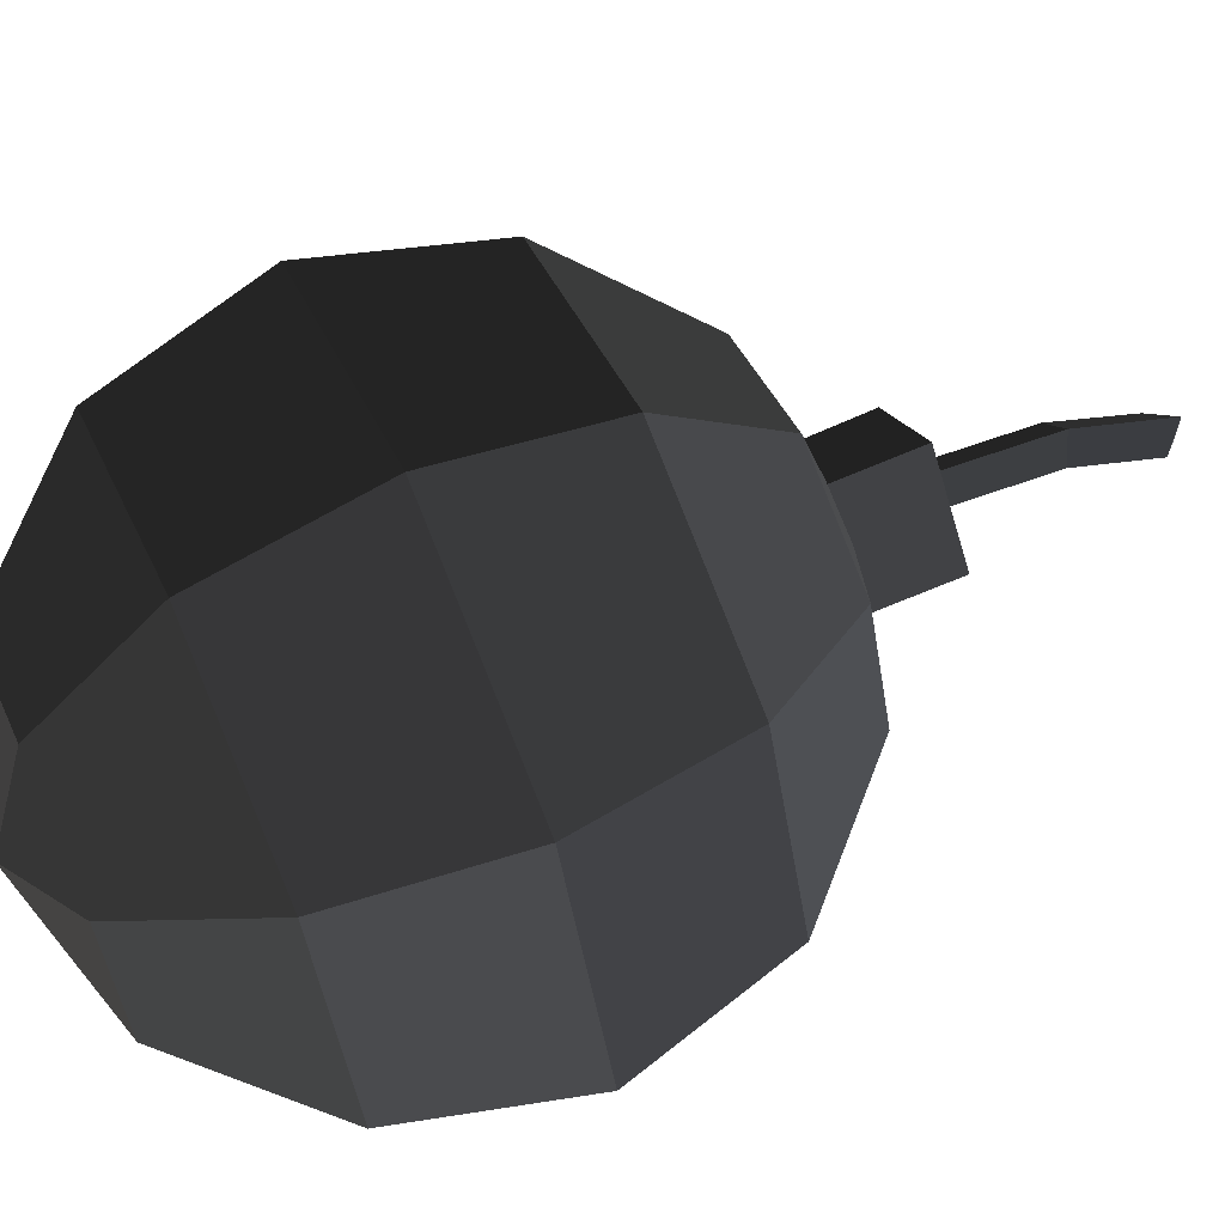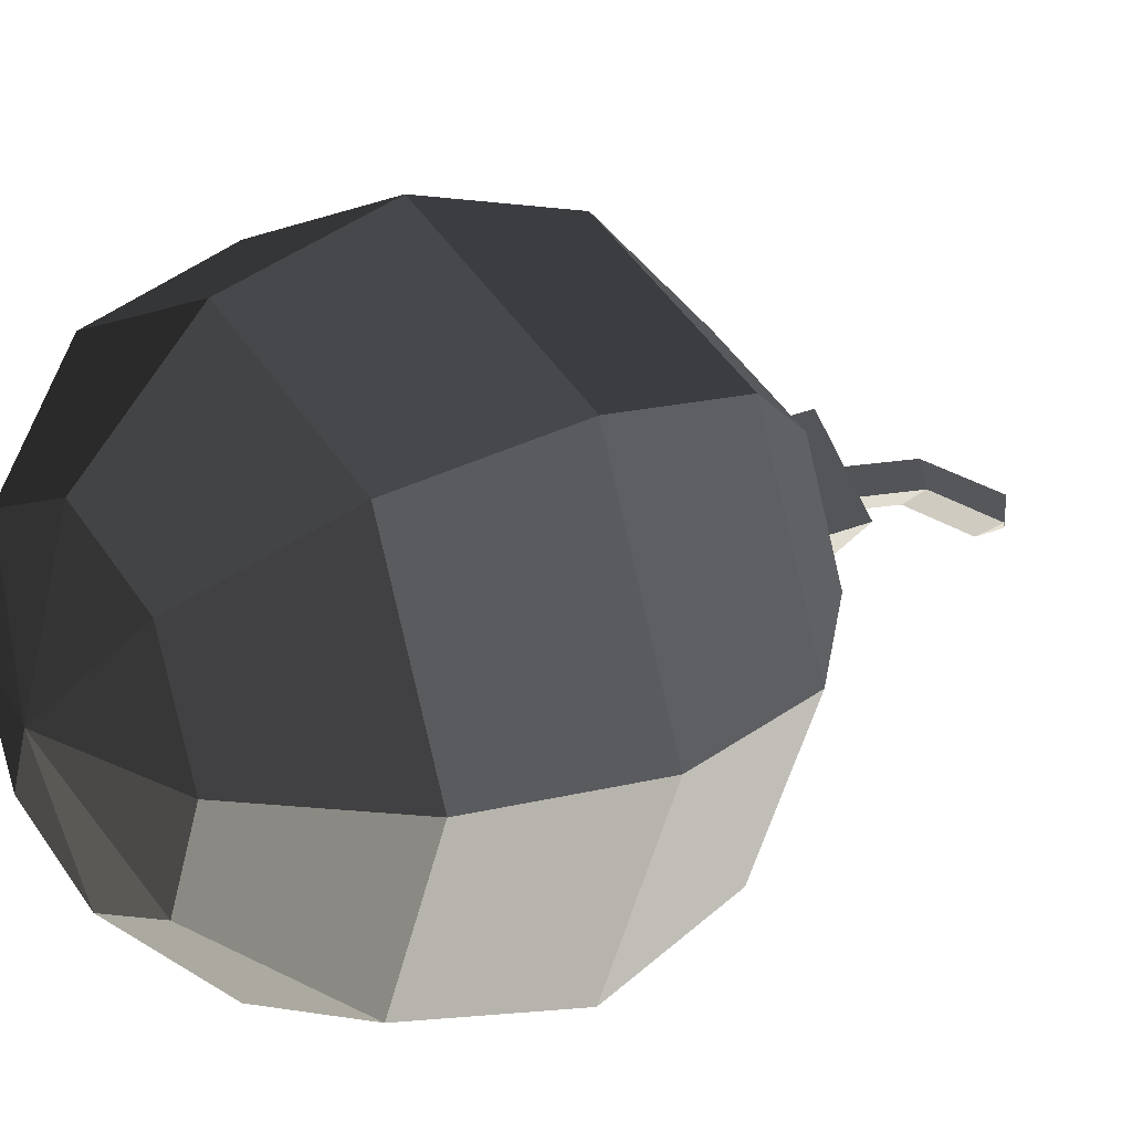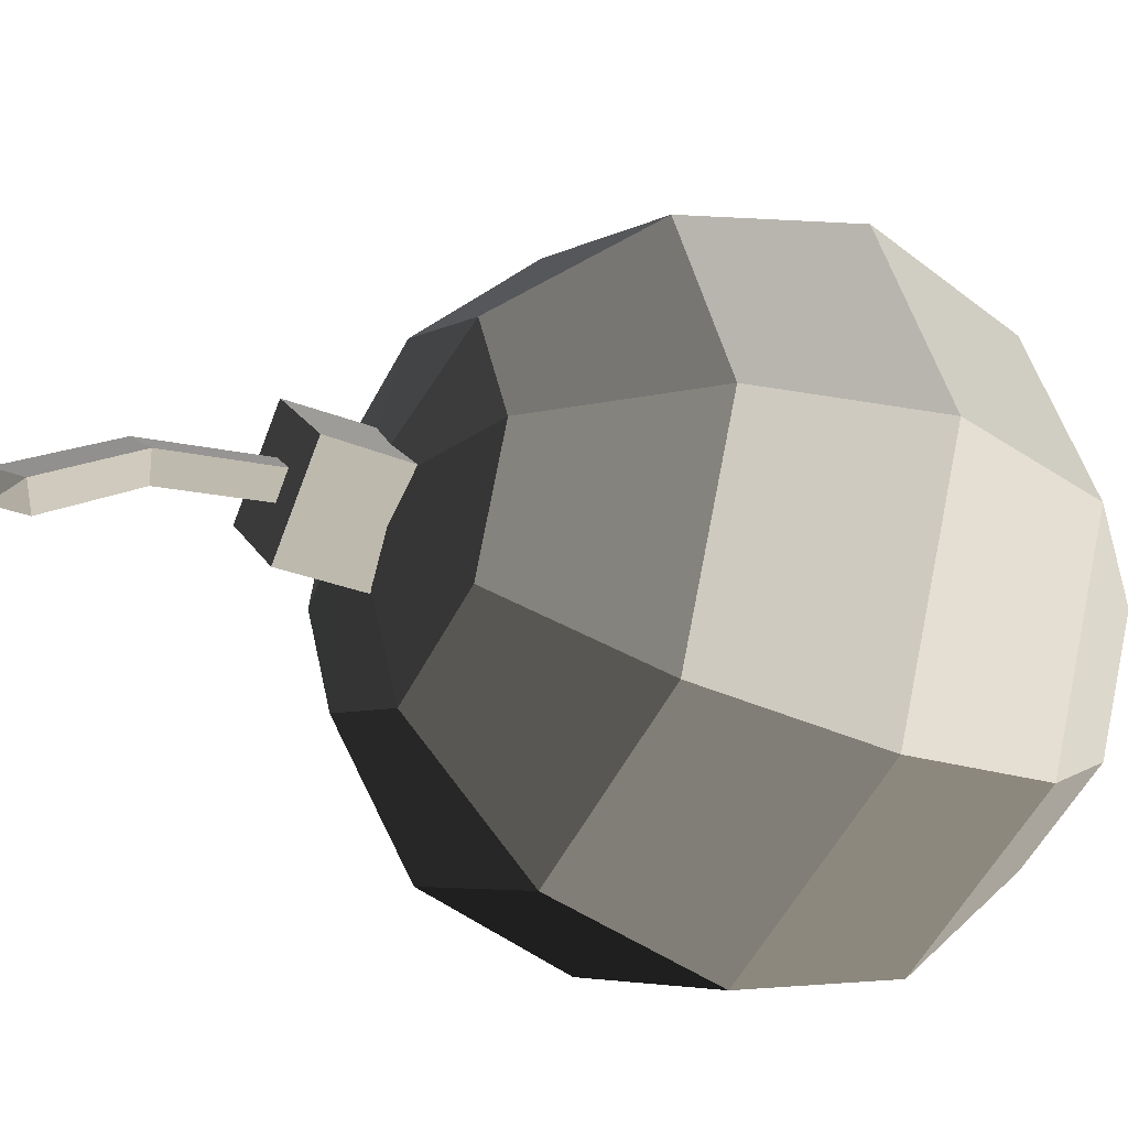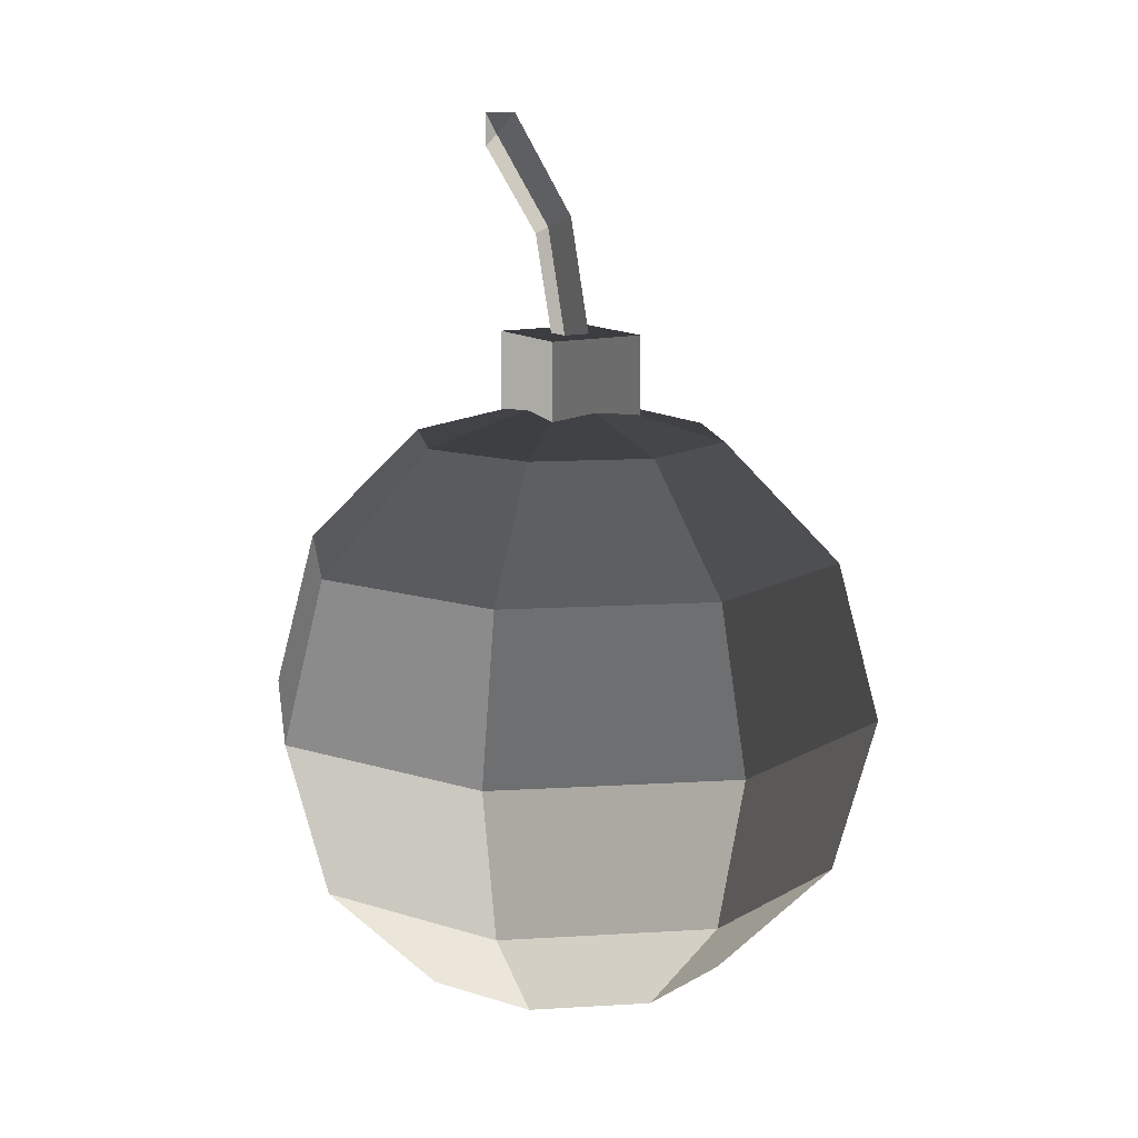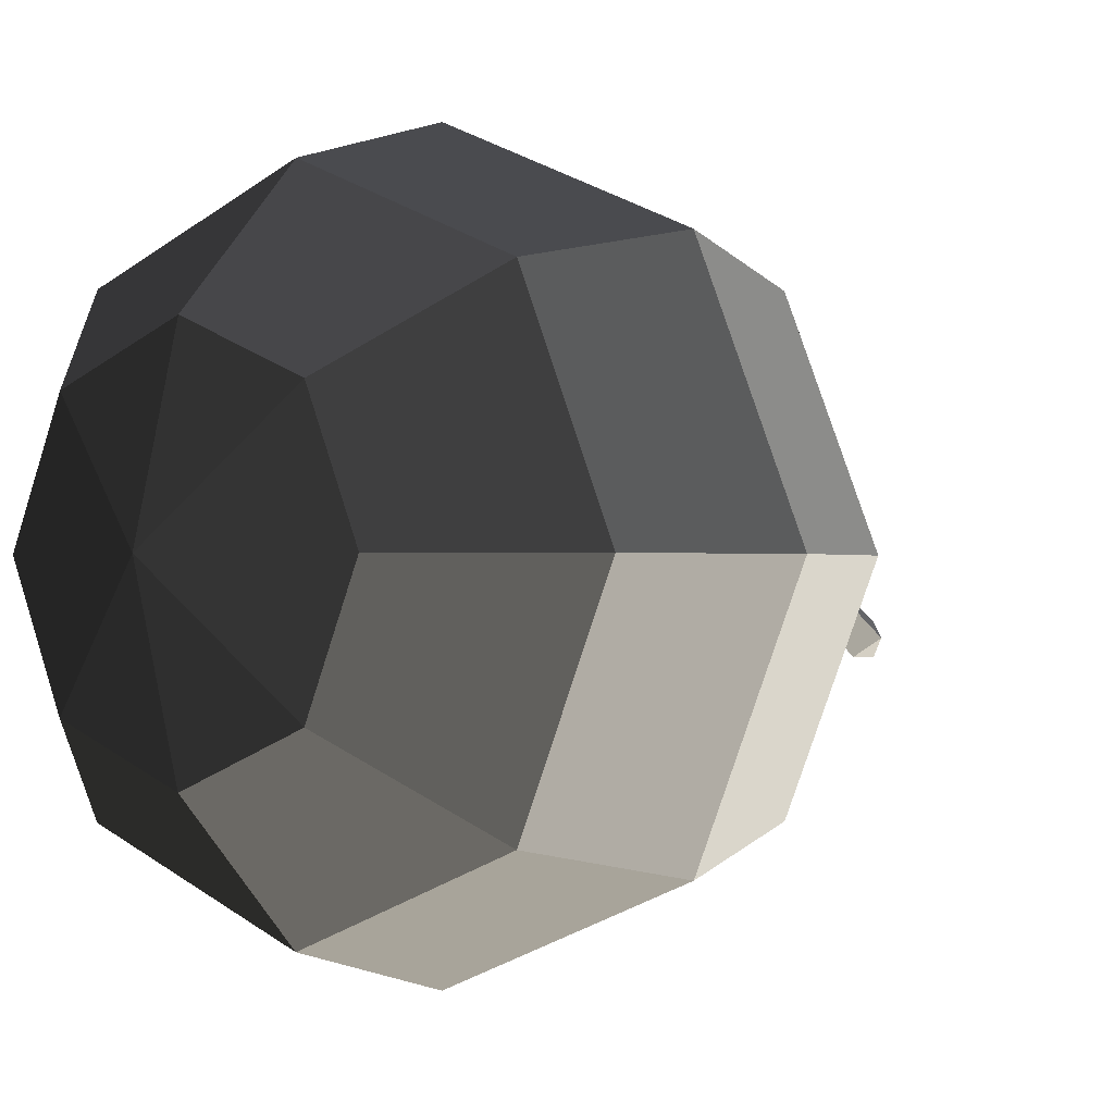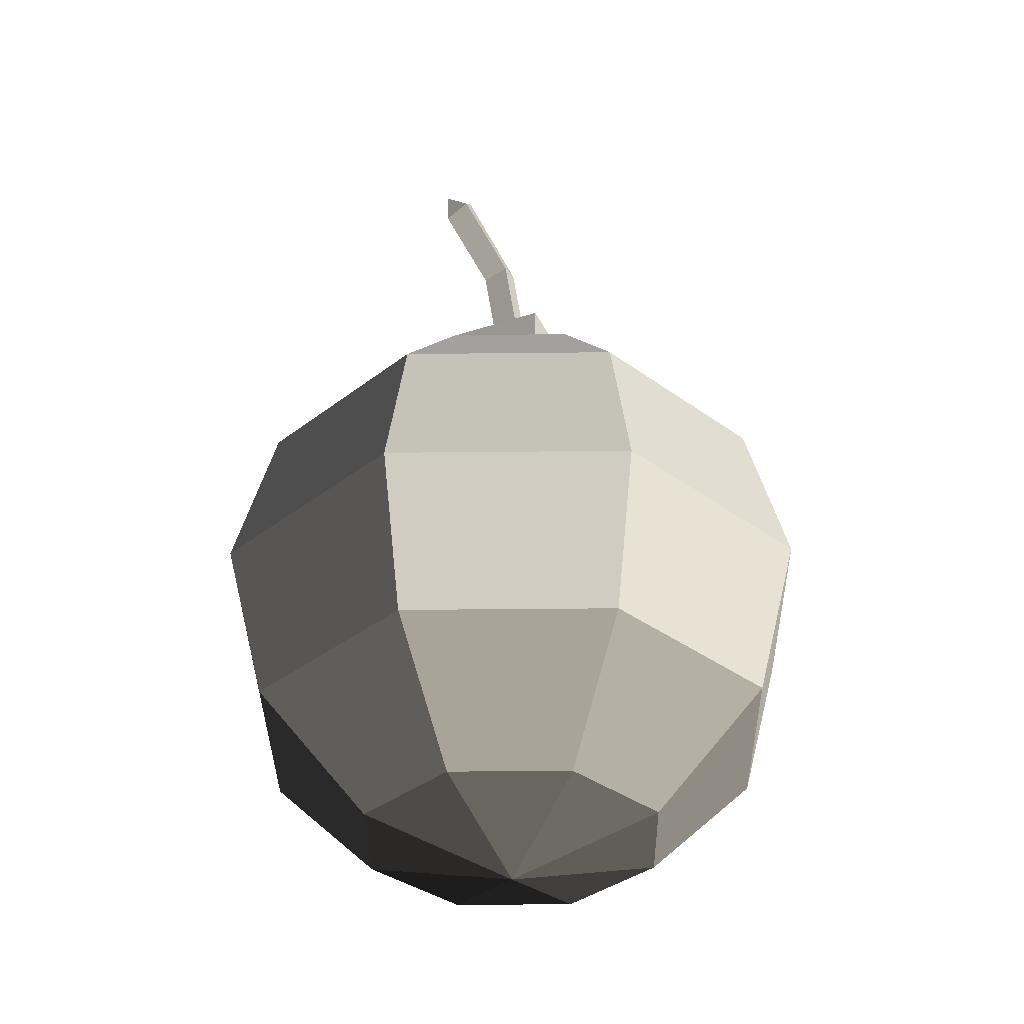
<metadata>
{"format":"obj","ext":"obj","renderer":"f3d","projection":"perspective","resolution":1024,"background":"white","views":[{"elev":64.6,"azim":66.0,"up":"+Z"},{"elev":24.0,"azim":53.7,"up":"+Z"},{"elev":-30.2,"azim":-120.0,"up":"+Z"},{"elev":12.4,"azim":-75.7,"up":"+Y"},{"elev":-0.4,"azim":37.5,"up":"+Z"},{"elev":-35.7,"azim":-111.7,"up":"+Y"}]}
</metadata>
<code>
v -0.1318 -0.3229 0.1318
v -0.1864 -0.3229 0
v -0 -0.3729 0
v -0 -0.3729 0
v -0.1318 -0.3229 -0.1318
v -0.1318 -0.3229 -0.1318
v -0 -0.3229 -0.1864
v -0 -0.3229 -0.1864
v 0.1318 -0.3229 -0.1318
v 0.1318 -0.3229 -0.1318
v 0.1864 -0.3229 0
v 0.1864 -0.3229 0
v 0.1318 -0.3229 0.1318
v 0.1318 -0.3229 0.1318
v -0 -0.3229 0.1864
v -0 -0.3229 0.1864
v -0.1318 -0.3229 0.1318
v -0.1318 -0.3229 0.1318
v -0.2283 -0.1864 0.2283
v -0 -0.1864 0.3229
v 0.2283 -0.1864 0.2283
v 0.1318 -0.3229 0.1318
v 0.3229 -0.1864 0
v 0.1864 -0.3229 0
v 0.2283 -0.1864 -0.2283
v 0.1318 -0.3229 -0.1318
v -0 -0.1864 -0.3229
v -0 -0.3229 -0.1864
v -0.2283 -0.1864 -0.2283
v -0.1318 -0.3229 -0.1318
v -0.3229 -0.1864 0
v -0.1864 -0.3229 0
v -0.2283 -0.1864 0.2283
v -0.1318 -0.3229 0.1318
v -0.3729 0 0
v -0.2637 0 0.2637
v -0 0 0.3729
v -0 -0.1864 0.3229
v 0.2637 0 0.2637
v 0.2283 -0.1864 0.2283
v 0.3729 0 0
v 0.3229 -0.1864 0
v 0.2637 0 -0.2637
v 0.2283 -0.1864 -0.2283
v -0 0 -0.3729
v -0 -0.1864 -0.3229
v -0.2637 0 -0.2637
v -0.2283 -0.1864 -0.2283
v -0.3729 0 0
v -0.3229 -0.1864 0
v -0.2283 0.1864 -0.2283
v -0.3229 0.1864 0
v -0.2283 0.1864 0.2283
v -0.2637 0 0.2637
v -0 0.1864 0.3229
v -0 0 0.3729
v 0.2283 0.1864 0.2283
v 0.2637 0 0.2637
v 0.3229 0.1864 0
v 0.3729 0 0
v 0.2283 0.1864 -0.2283
v 0.2637 0 -0.2637
v -0 0.1864 -0.3229
v -0 0 -0.3729
v -0.2283 0.1864 -0.2283
v -0.2637 0 -0.2637
v -0 0.3229 -0.1864
v -0.1318 0.3229 -0.1318
v -0 0.3729 0
v -0 0.3729 0
v -0.1864 0.3229 0
v -0.1864 0.3229 0
v -0.3229 0.1864 0
v -0.2283 0.1864 -0.2283
v -0.1318 0.3229 0.1318
v -0.2283 0.1864 0.2283
v -0 0.3729 0
v -0 0.3729 0
v -0 0.3229 0.1864
v -0 0.3229 0.1864
v -0 0.1864 0.3229
v -0.2283 0.1864 0.2283
v 0.1318 0.3229 0.1318
v 0.2283 0.1864 0.2283
v -0 0.3729 0
v -0 0.3729 0
v 0.1864 0.3229 0
v 0.1864 0.3229 0
v 0.3229 0.1864 0
v 0.2283 0.1864 0.2283
v 0.1318 0.3229 -0.1318
v 0.2283 0.1864 -0.2283
v -0 0.3729 0
v -0 0.3729 0
v -0 0.3229 -0.1864
v -0 0.3229 -0.1864
v -0 0.1864 -0.3229
v 0.2283 0.1864 -0.2283
v 0.0028 0.3489 -0.0829
v -0.0811 0.349 0.001
v 0.0027 0.4438 -0.0833
v -0.0826 0.4435 0.0016
v 0.0867 0.349 0.001
v 0.0881 0.4435 0.0016
v 0.0028 0.349 0.0849
v 0.0027 0.4436 0.085
v -0.0811 0.349 0.001
v -0.0826 0.4435 0.0016
v -0.0227 0.4438 0.0006
v 0.0007 0.4437 0.0234
v 0.0027 0.4438 -0.0833
v 0.0007 0.4435 -0.0218
v 0.0881 0.4435 0.0016
v 0.0242 0.4438 0.0006
v 0.0027 0.4436 0.085
v 0.0007 0.4437 0.0234
v 0.0007 0.5788 0.0023
v 0.0244 0.5683 -0.0188
v 0.0007 0.5583 -0.0401
v 0.0007 0.4435 -0.0218
v -0.0229 0.5682 -0.0188
v -0.0227 0.4438 0.0006
v 0.0007 0.5788 0.0023
v 0.0007 0.4437 0.0234
v -0.0229 0.673 -0.0798
v 0.0007 0.6969 -0.0645
v 0.0007 0.6967 -0.0997
v 0.0007 0.6967 -0.0997
v 0.0244 0.673 -0.0798
v 0.0244 0.673 -0.0798
v 0.0244 0.5683 -0.0188
v 0.0007 0.5788 0.0023
v 0.0007 0.6576 -0.0992
v 0.0007 0.5583 -0.0401
v 0.0007 0.6967 -0.0997
v 0.0007 0.6967 -0.0997
v -0.0229 0.673 -0.0798
v -0.0229 0.673 -0.0798
v -0.0229 0.5682 -0.0188
v 0.0007 0.5583 -0.0401
g Group_001
f 1 2 3
f 3 2 5
f 3 5 7
f 3 7 9
f 3 9 11
f 3 11 13
f 3 13 15
f 3 15 17
f 17 15 20 19
f 20 15 22 21
f 21 22 24 23
f 23 24 26 25
f 25 26 28 27
f 27 28 30 29
f 29 30 32 31
f 31 32 34 33
f 31 33 36 35
f 36 33 38 37
f 37 38 40 39
f 39 40 42 41
f 41 42 44 43
f 43 44 46 45
f 45 46 48 47
f 47 48 50 49
f 47 49 52 51
f 52 49 54 53
f 53 54 56 55
f 55 56 58 57
f 57 58 60 59
f 59 60 62 61
f 61 62 64 63
f 63 64 66 65
f 63 65 68 67
f 67 68 69
f 69 68 71
f 71 68 74 73
f 71 73 76 75
f 71 75 77
f 77 75 79
f 79 75 82 81
f 79 81 84 83
f 79 83 85
f 85 83 87
f 87 83 90 89
f 87 89 92 91
f 87 91 93
f 93 91 95
f 95 91 98 97
g Group_002
f 99 100 102 101
f 99 101 104 103
f 103 104 106 105
f 105 106 108 107
f 108 106 110 109
f 108 109 112 111
f 111 112 114 113
f 113 114 116 115
f 116 114 118 117
f 118 114 120 119
f 119 120 122 121
f 121 122 124 123
f 121 123 126 125
f 125 126 127
f 127 126 129
f 129 126 132 131
f 129 131 134 133
f 129 133 135
f 135 133 137
f 137 133 140 139

</code>
